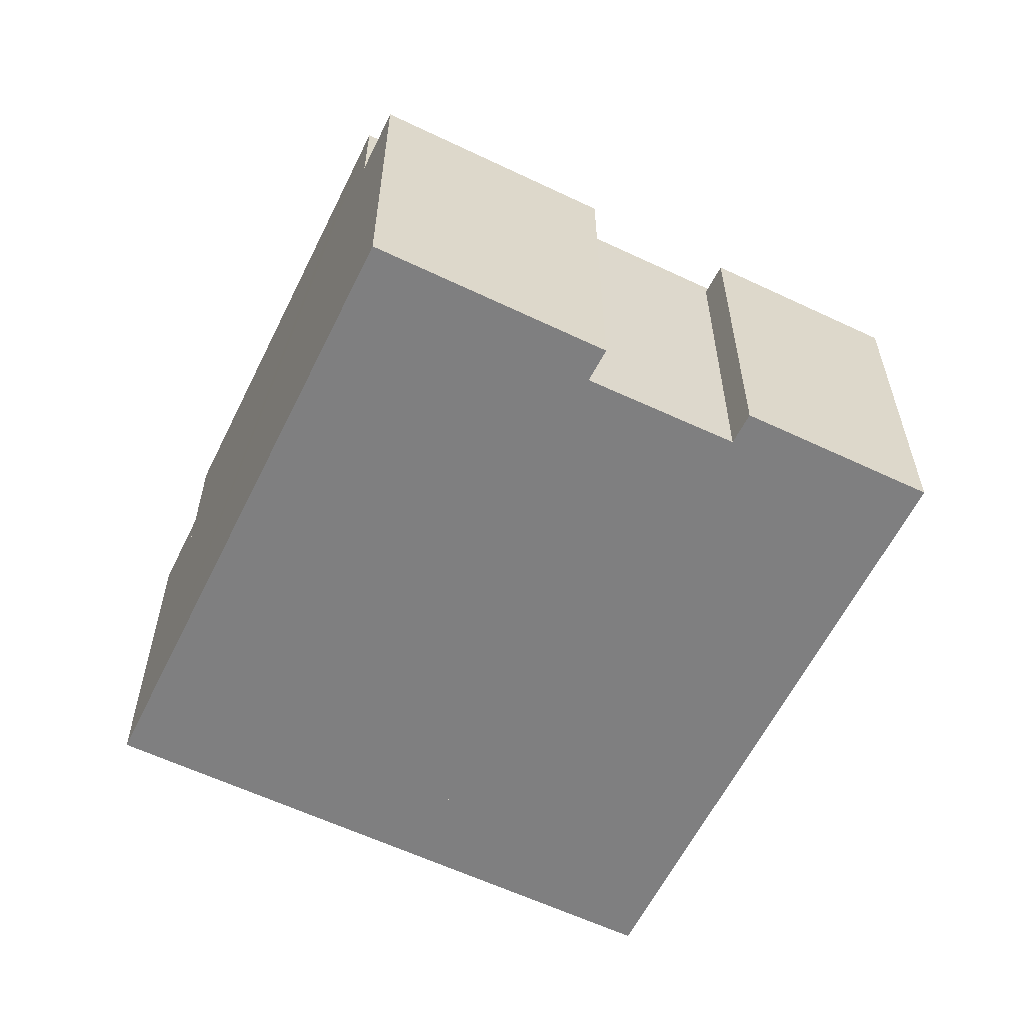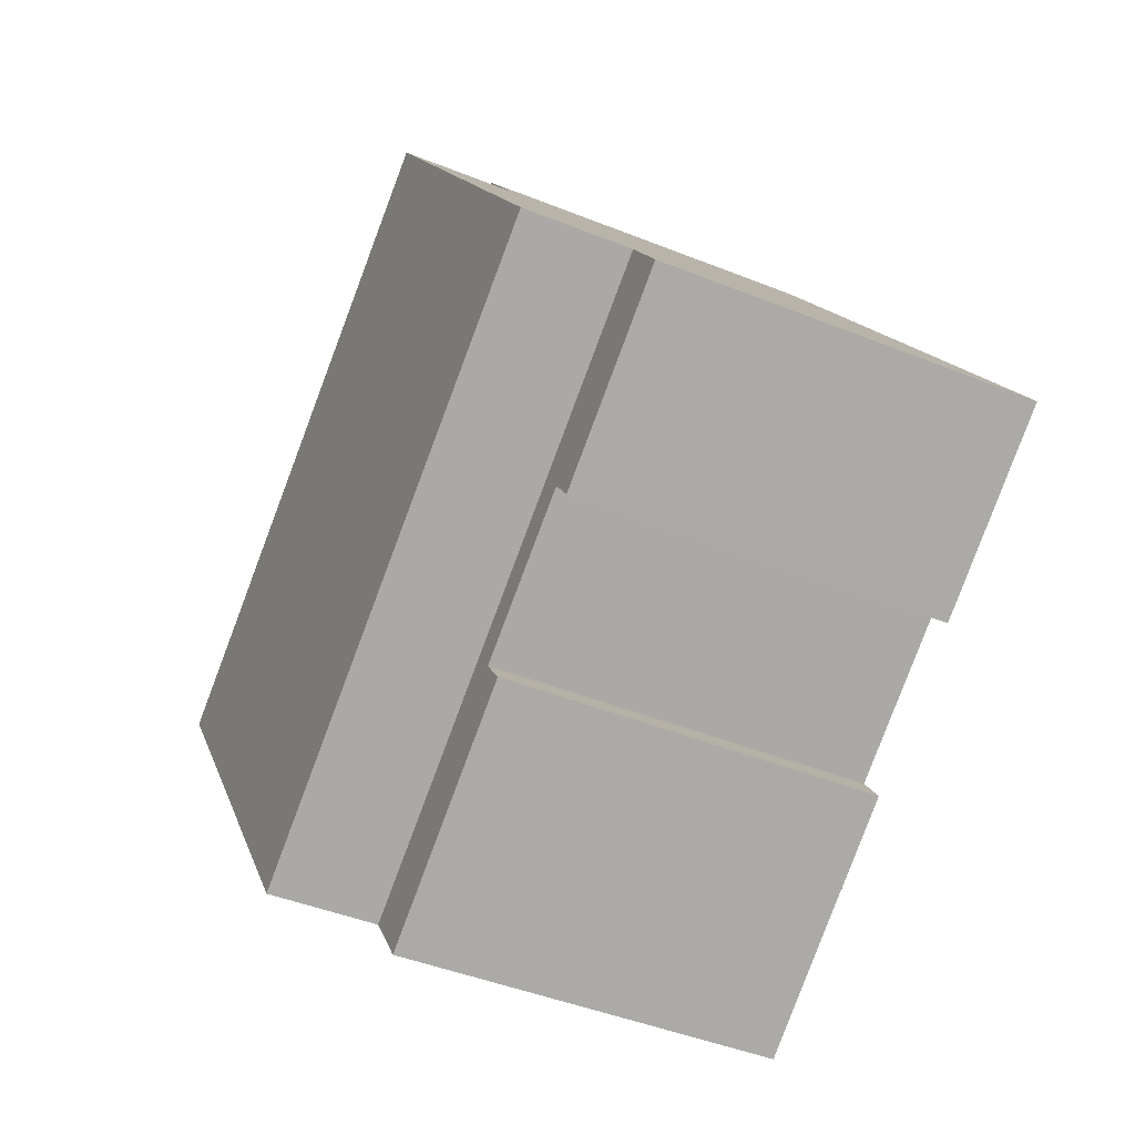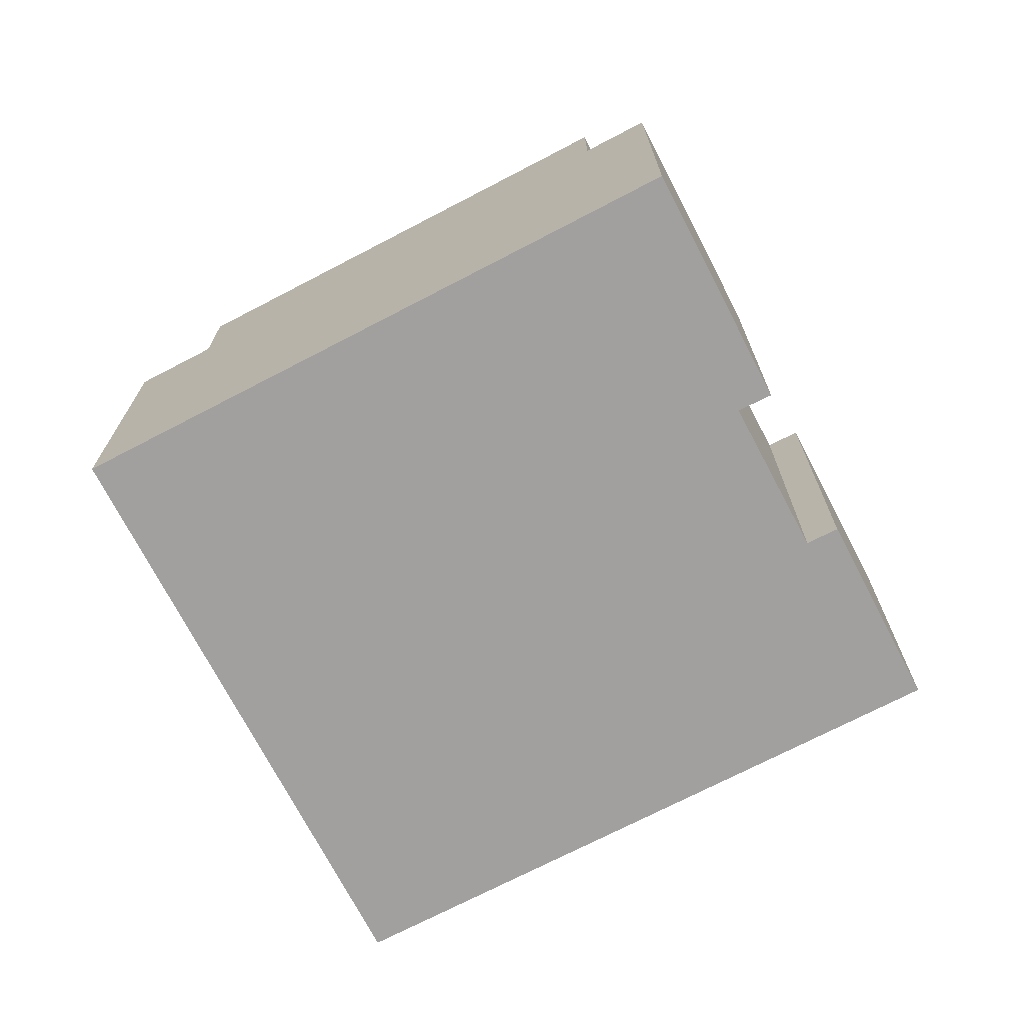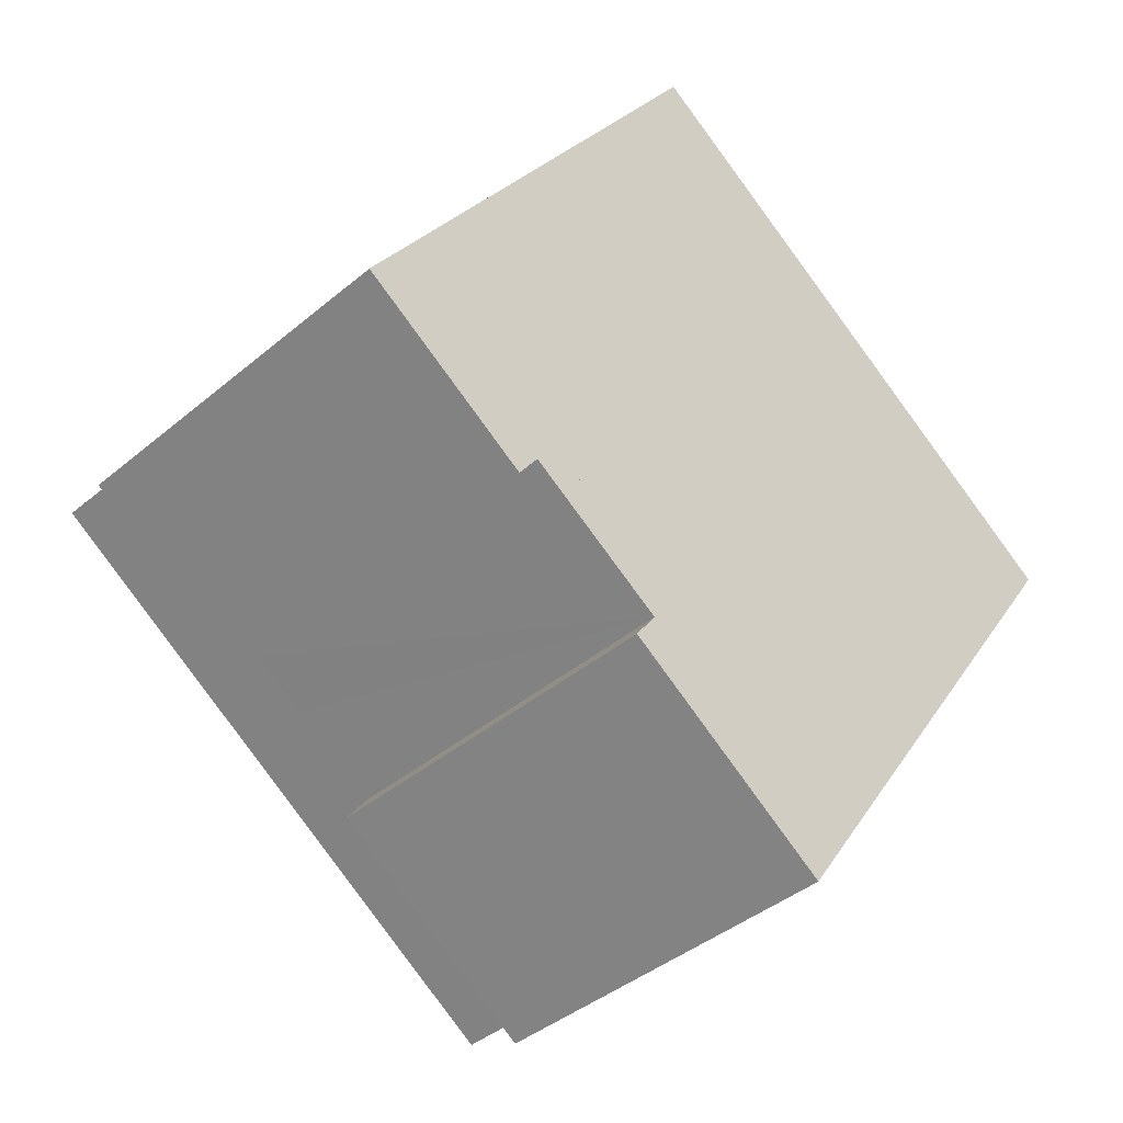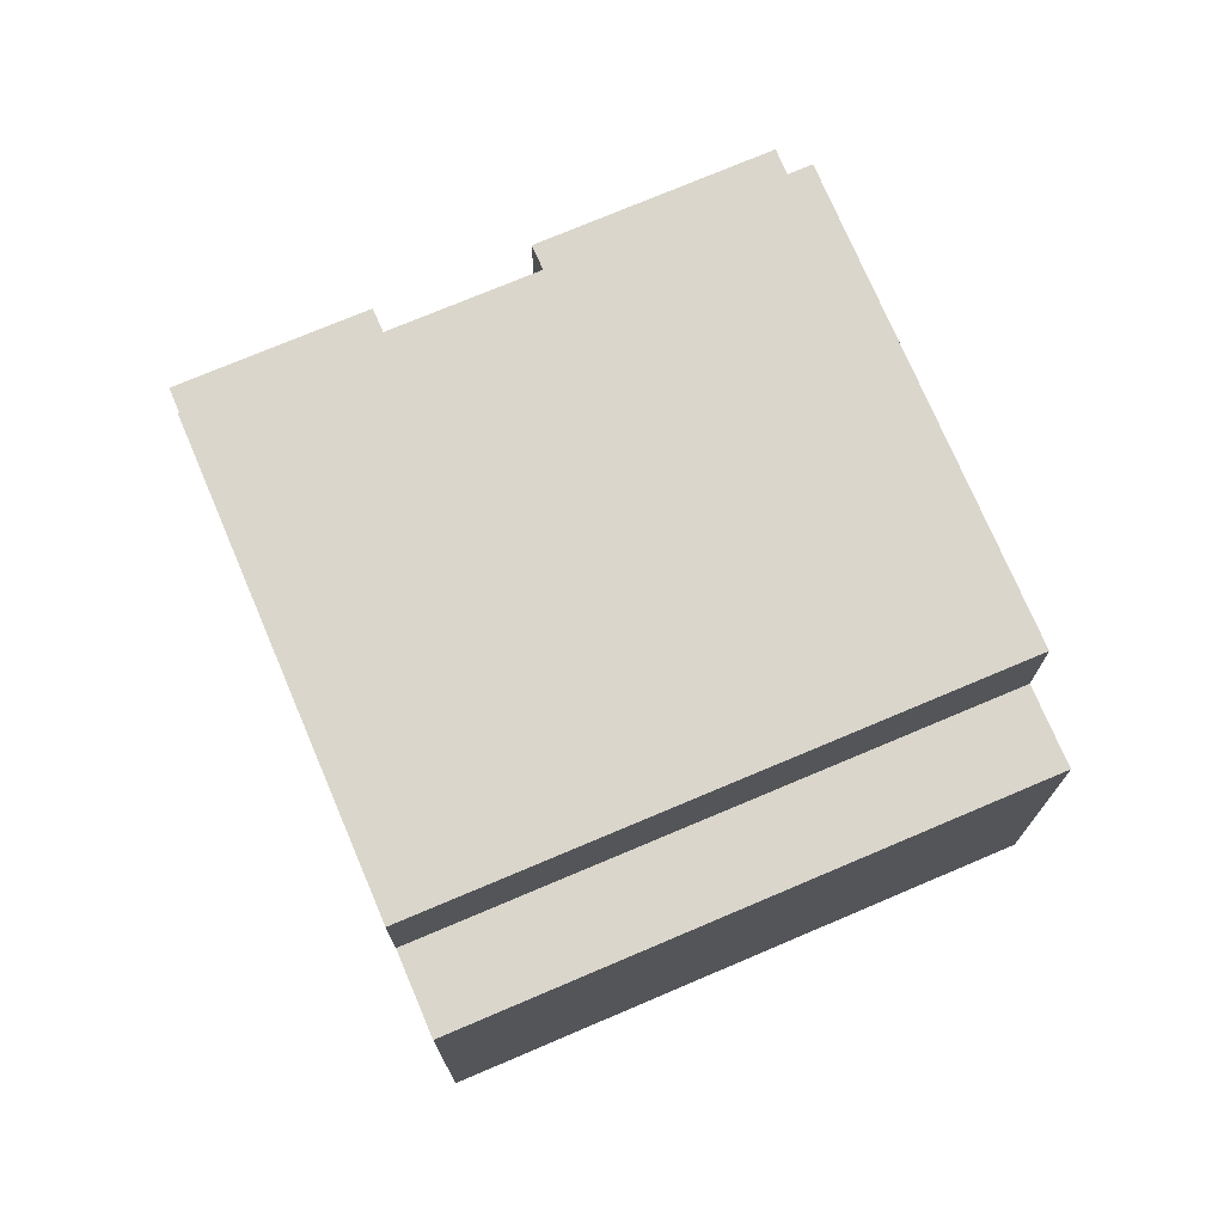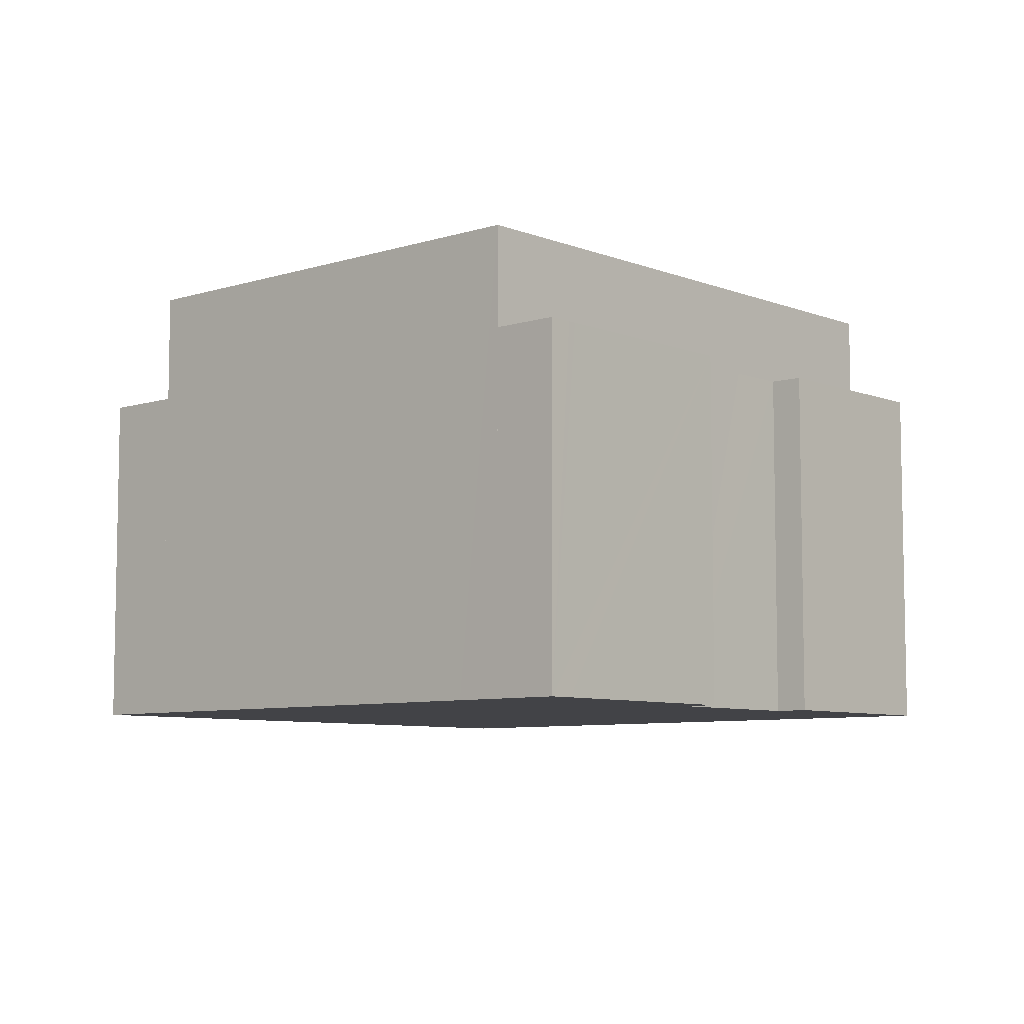
<metadata>
{"format":"obj","ext":"obj","renderer":"f3d","projection":"perspective","resolution":1024,"background":"white","views":[{"elev":-59.8,"azim":-171.4,"up":"+Y"},{"elev":-44.1,"azim":-115.3,"up":"+Z"},{"elev":-71.9,"azim":152.1,"up":"+Y"},{"elev":-40.4,"azim":-44.1,"up":"+Z"},{"elev":74.0,"azim":11.6,"up":"+Y"},{"elev":-7.4,"azim":166.5,"up":"+Y"}]}
</metadata>
<code>
v  14.73 9.73 -7.927
v  0.275 9.73 0.399
v  1.034 9.73 1.498
v  5.045 9.73 -2.356
v  0 9.73 5.958e-16
v  4.51 9.73 -3.107
v  6.451 9.73 -3.306
v  8.656 9.73 -4.805
v  10.22 9.73 -7.089
v  11.17 9.73 -7.744
v  12.9 9.73 -8.948
v  13.09 9.73 -9.079
v  13.67 9.73 -9.477
v  8.082 9.73 -5.602
v  1.034 -9.173e-17 1.498
v  14.73 4.854e-16 -7.927
v  13.67 5.803e-16 -9.477
v  5.045 1.443e-16 -2.356
v  4.51 1.902e-16 -3.107
v  13.09 5.559e-16 -9.079
v  8.082 3.43e-16 -5.602
v  12.9 5.479e-16 -8.948
v  10.22 4.341e-16 -7.089
v  11.17 4.742e-16 -7.744
v  8.656 2.942e-16 -4.805
v  6.451 2.024e-16 -3.306
v  0 0 0
v  0.275 -2.443e-17 0.399
v  10.01 9.45 14.5
v  22.36 9.45 3.142
v  8.671 9.45 12.56
v  23.67 9.45 5.05
v  10.01 -8.877e-16 14.5
v  23.67 -3.092e-16 5.05
v  22.36 -1.924e-16 3.142
v  8.671 -7.691e-16 12.56
v  22.36 12.49 3.142
v  5.879 12.49 8.516
v  8.671 12.49 12.56
v  1.034 12.49 1.498
v  15.48 12.49 -6.839
v  14.73 12.49 -7.927
v  15.48 4.188e-16 -6.839
v  5.879 -5.215e-16 8.516
g defaultobject
f 1 2 3
f 2 1 4
f 2 4 5
f 5 4 6
f 4 1 7
f 7 1 8
f 8 1 9
f 9 1 10
f 10 1 11
f 11 1 12
f 12 1 13
f 9 14 8
f 15 1 3
f 1 15 16
f 16 13 1
f 13 16 17
f 18 6 4
f 6 18 19
f 17 12 13
f 12 17 11
f 11 17 10
f 10 17 9
f 9 17 14
f 14 17 20
f 14 20 21
f 21 20 22
f 21 22 23
f 23 22 24
f 25 7 8
f 7 25 4
f 4 25 18
f 18 25 26
f 19 5 6
f 5 19 27
f 21 8 14
f 8 21 25
f 2 15 3
f 15 2 5
f 15 5 28
f 28 5 27
f 16 25 17
f 25 16 15
f 17 25 20
f 20 25 22
f 22 25 24
f 24 25 23
f 25 15 26
f 26 15 18
f 18 15 19
f 19 15 27
f 27 15 28
f 21 23 25
f 29 30 31
f 30 29 32
f 33 32 29
f 32 33 34
f 34 30 32
f 30 34 35
f 35 31 30
f 31 35 36
f 36 29 31
f 29 36 33
f 36 34 33
f 34 36 35
f 37 38 39
f 38 37 40
f 40 37 41
f 40 41 42
f 35 41 37
f 41 35 42
f 42 35 43
f 42 43 16
f 16 40 42
f 40 16 15
f 15 38 40
f 38 15 39
f 39 15 36
f 36 15 44
f 36 37 39
f 37 36 35
f 43 15 16
f 15 43 35
f 15 35 36
f 15 36 44

</code>
